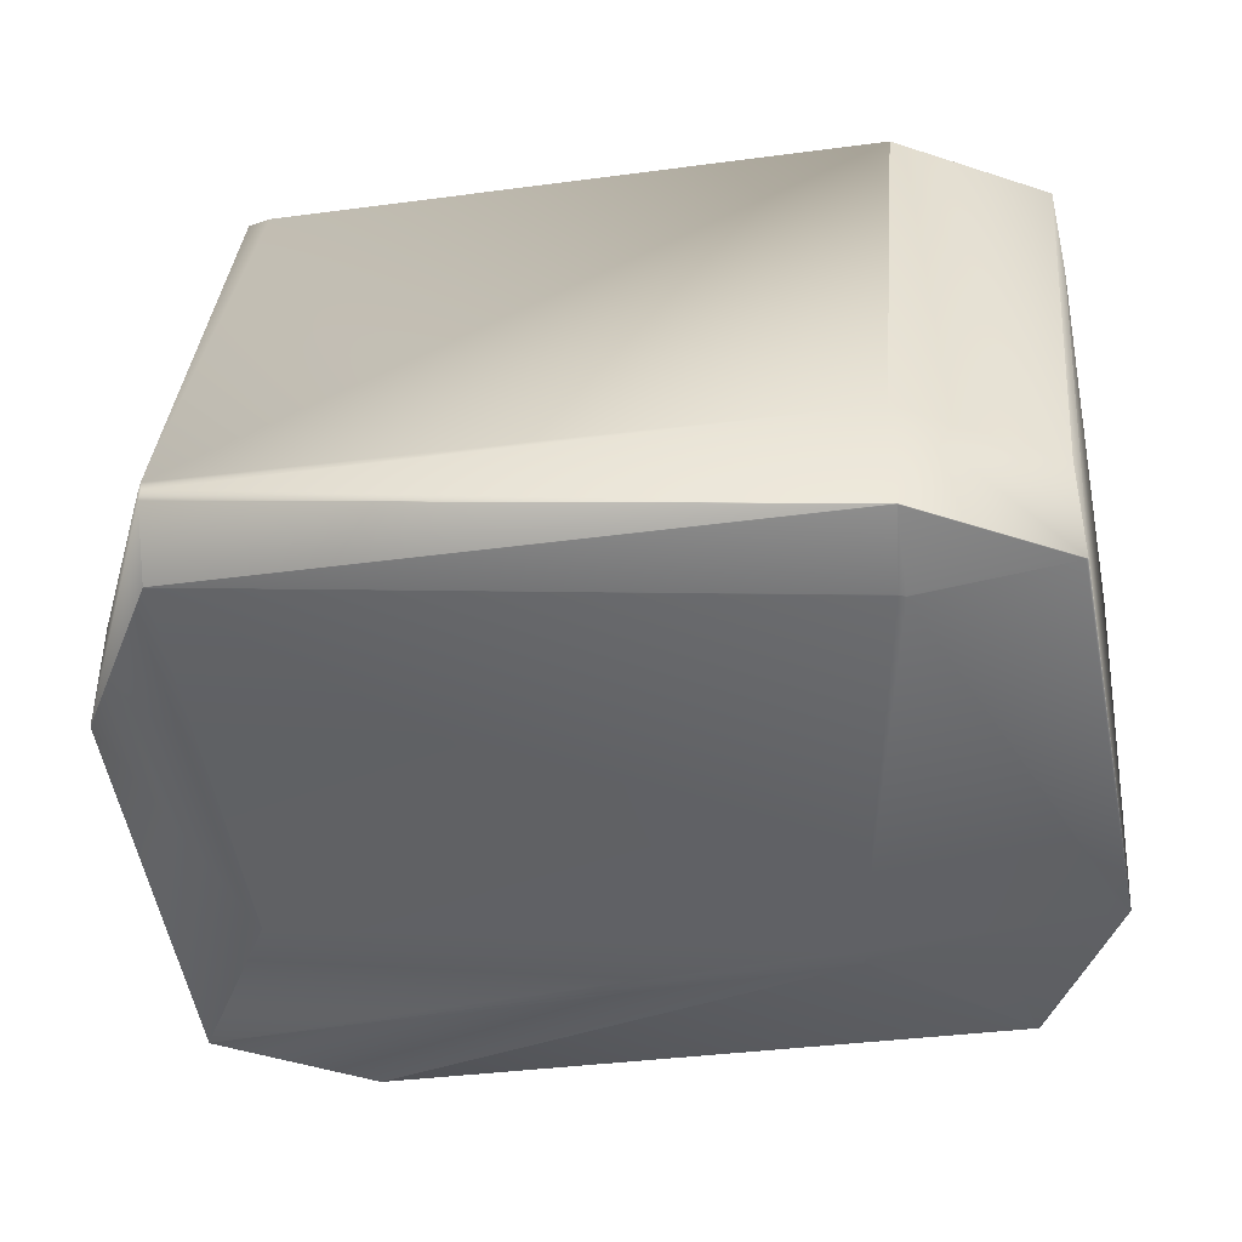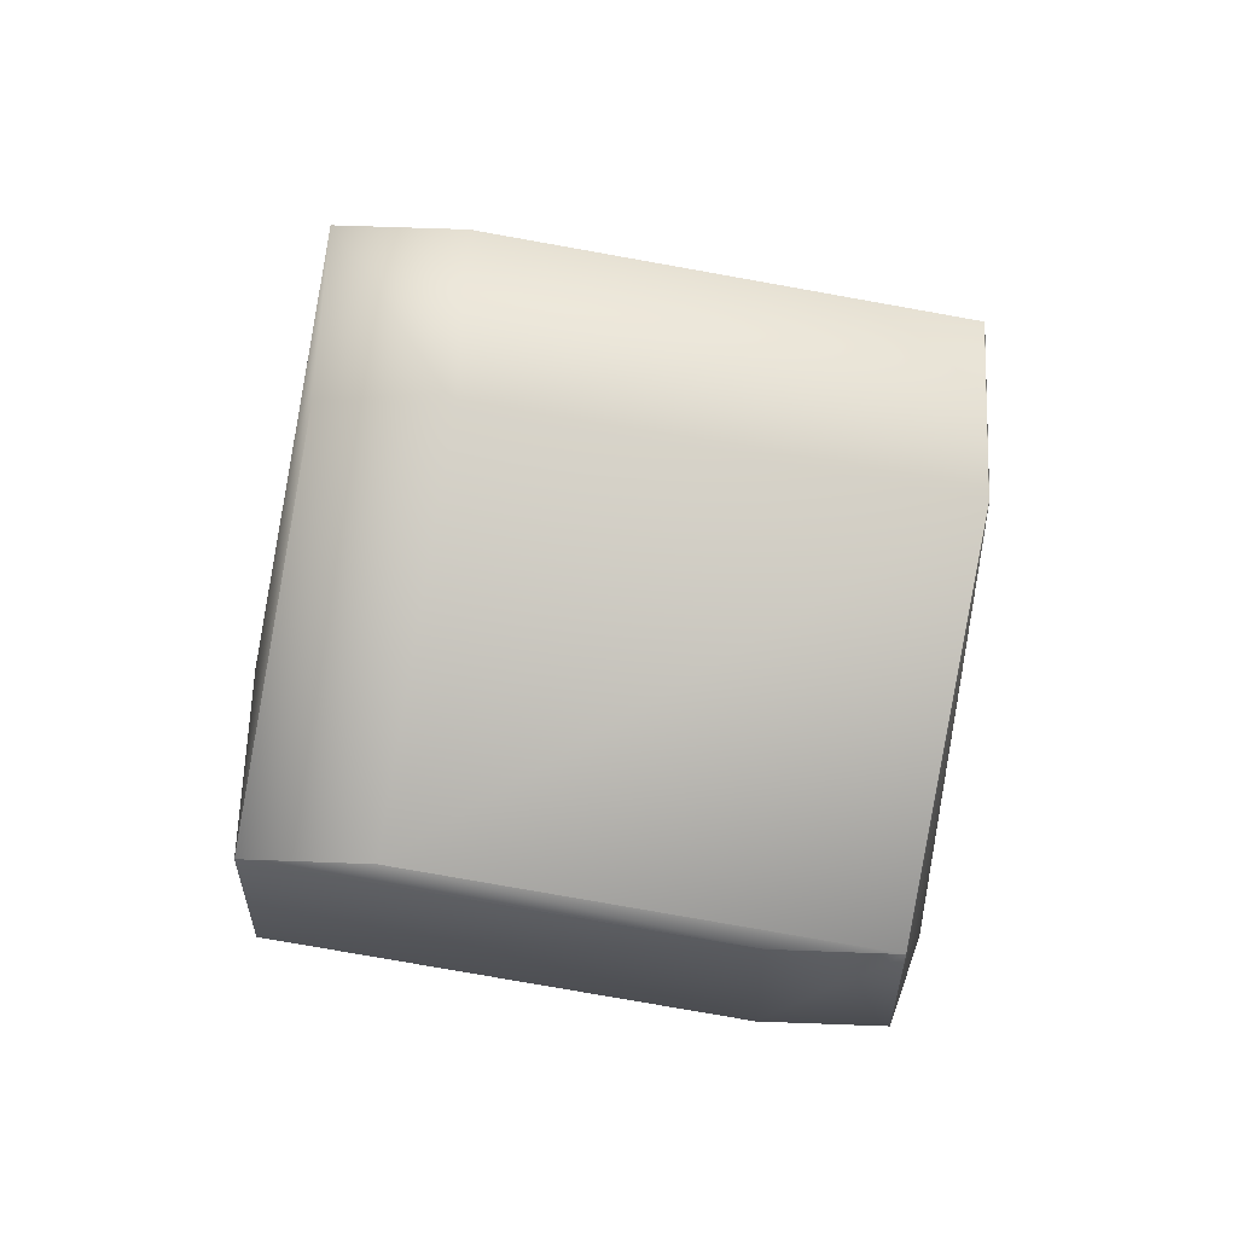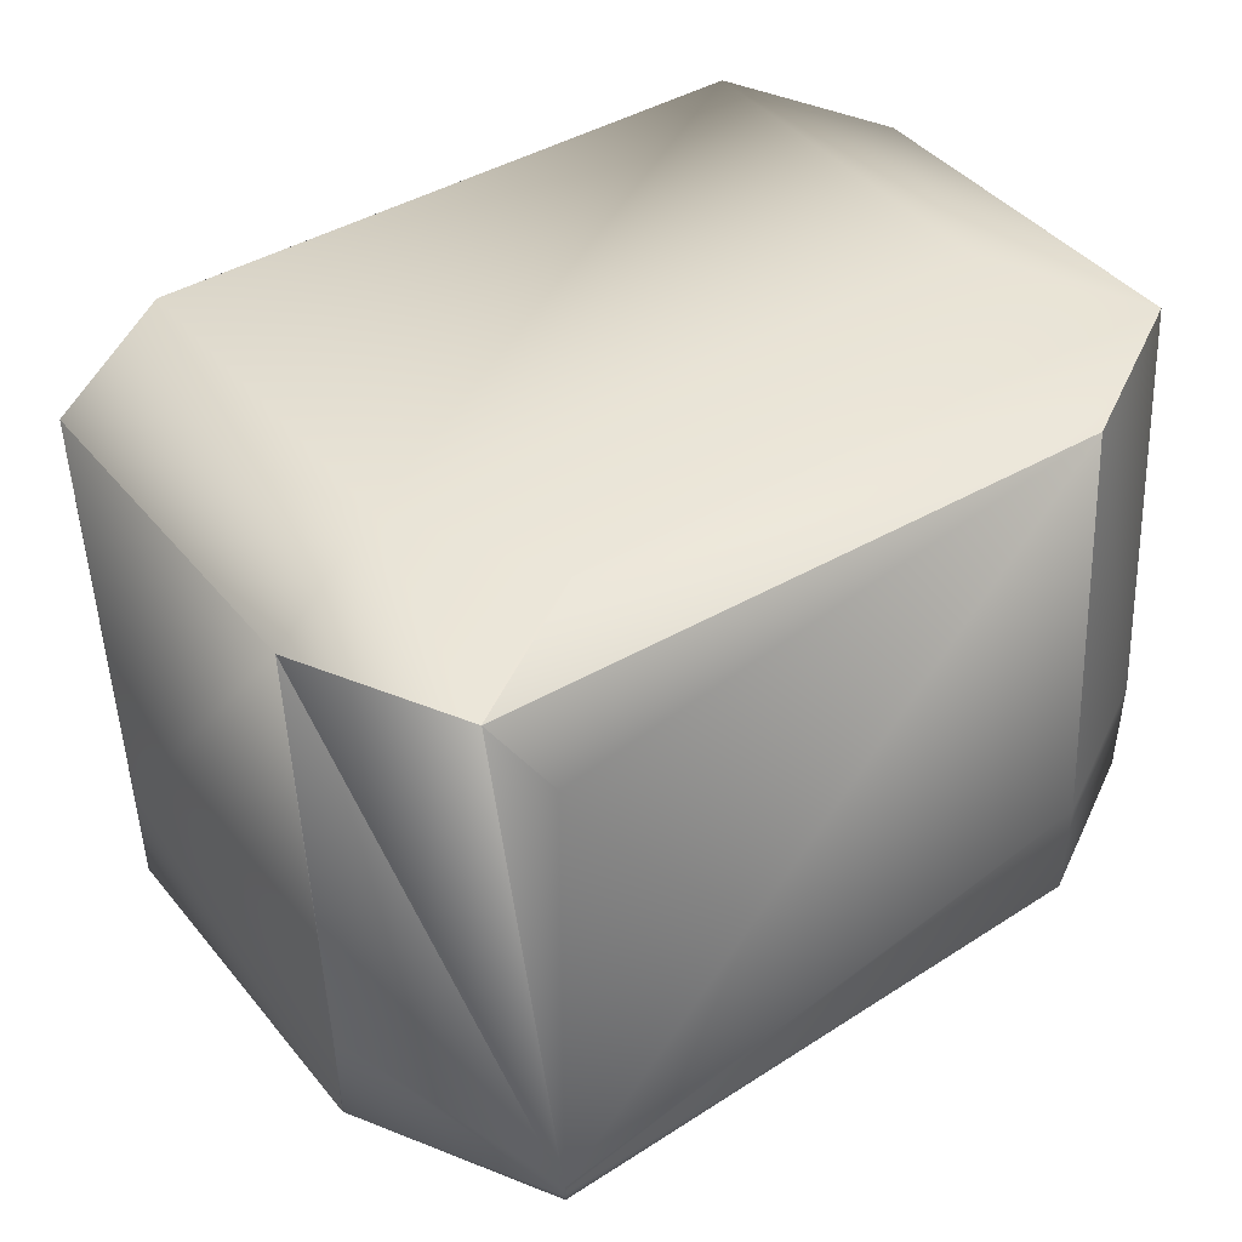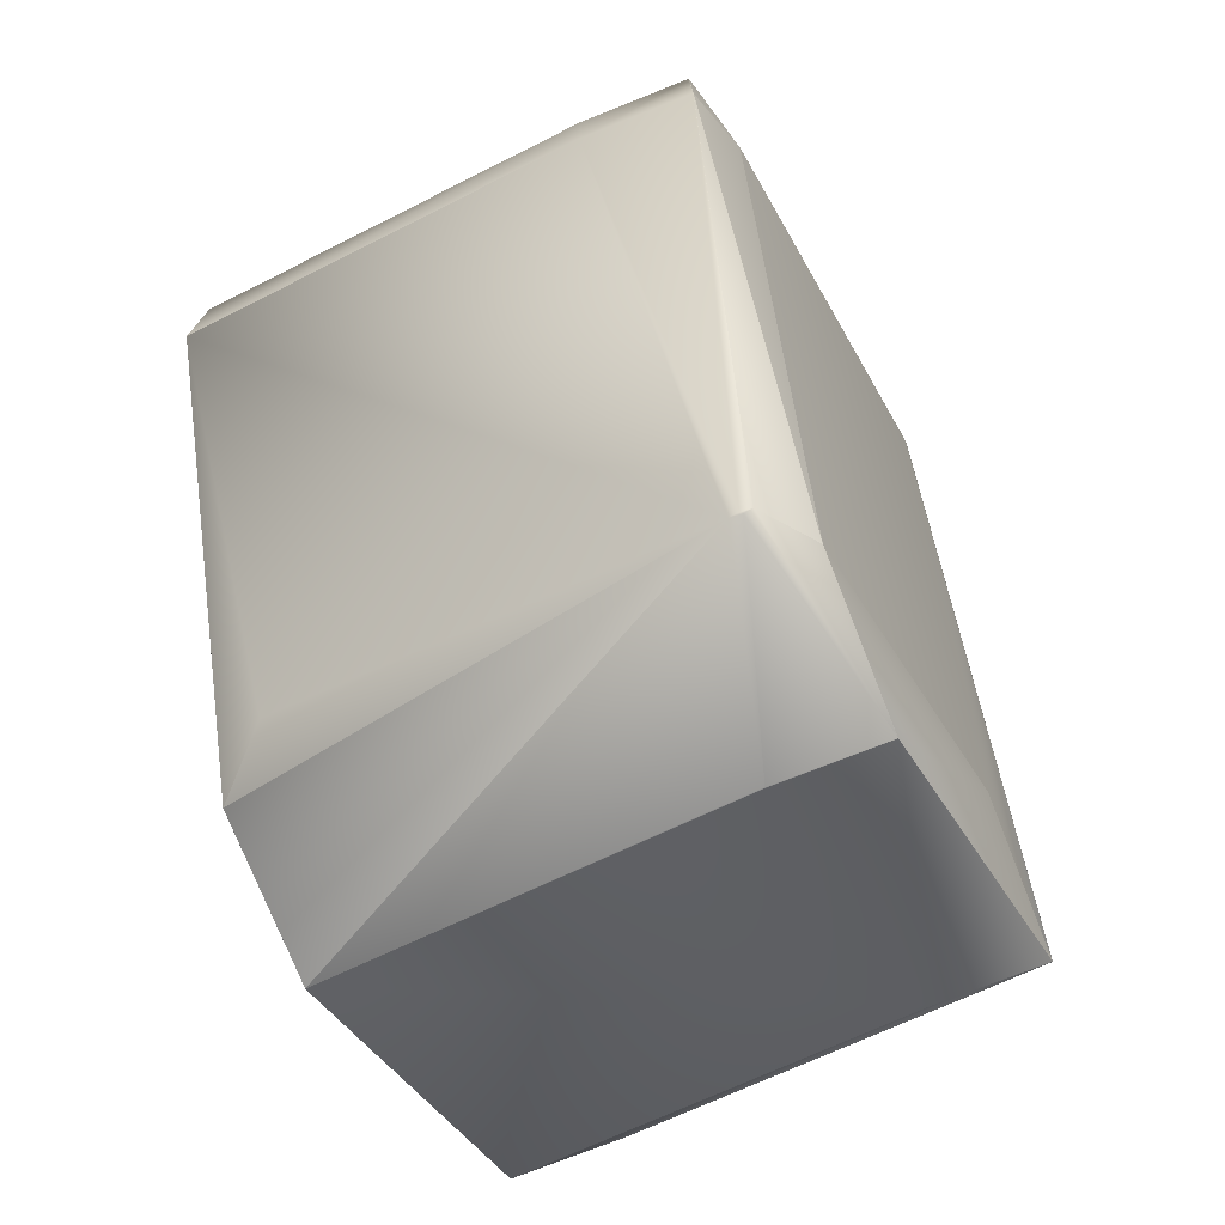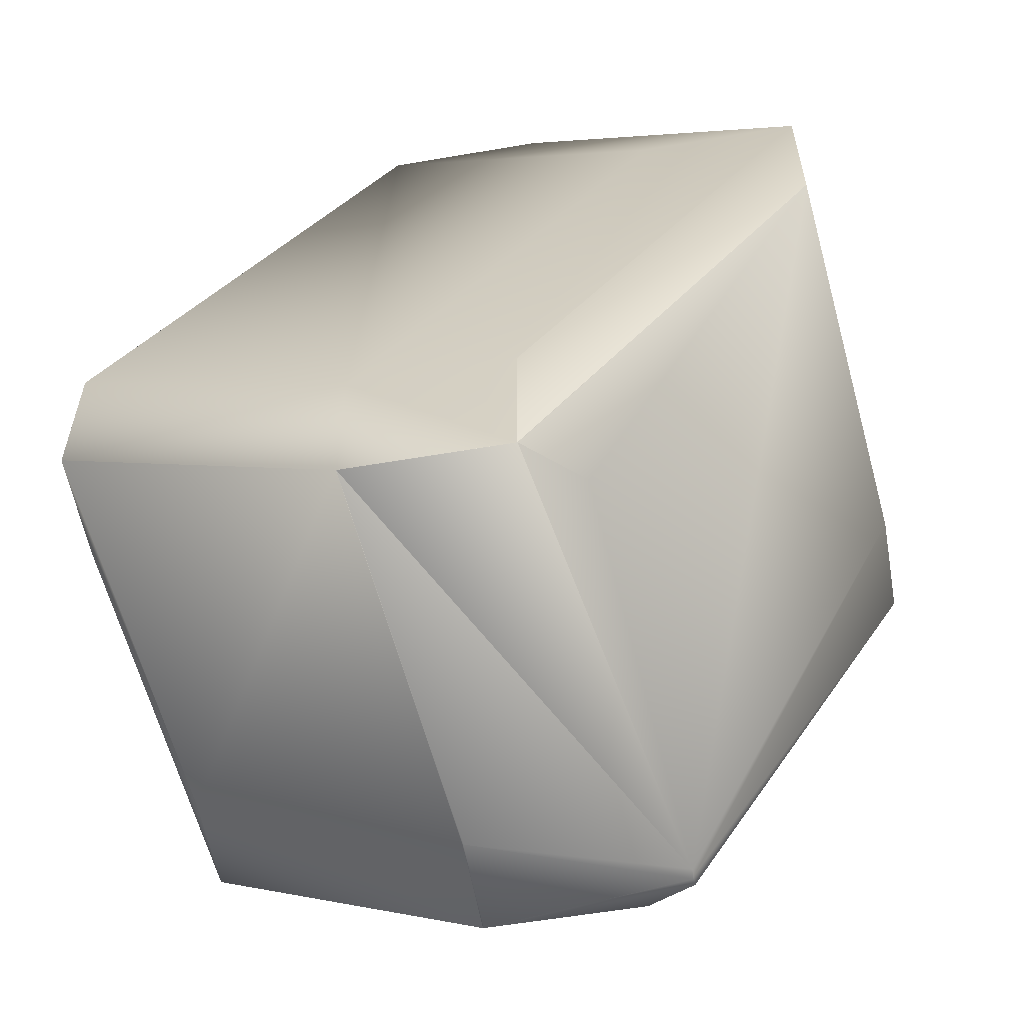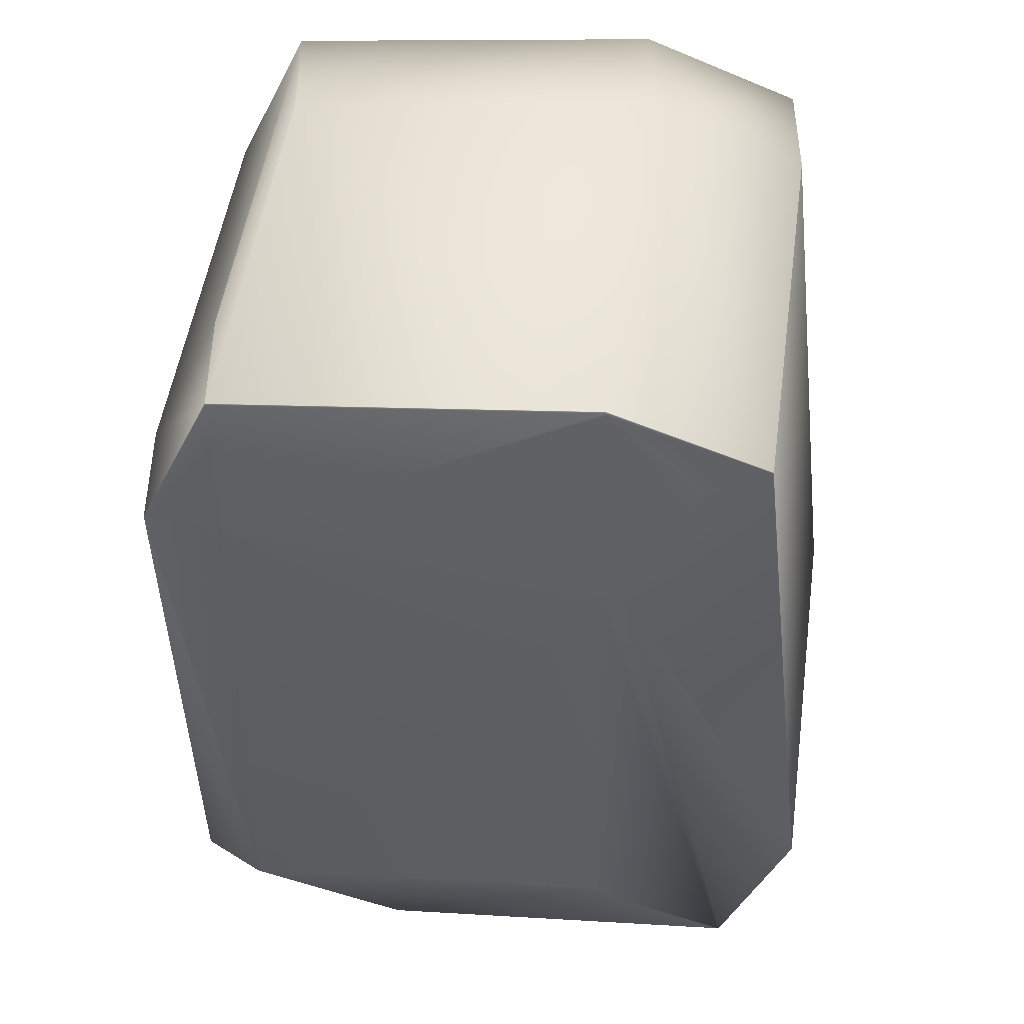
<metadata>
{"format":"obj","ext":"obj","renderer":"f3d","projection":"perspective","resolution":1024,"background":"white","views":[{"elev":-45.2,"azim":69.1,"up":"+Z"},{"elev":61.3,"azim":92.2,"up":"+Y"},{"elev":48.6,"azim":23.9,"up":"+Z"},{"elev":-74.8,"azim":111.6,"up":"+Y"},{"elev":-57.6,"azim":10.1,"up":"+Y"},{"elev":-45.1,"azim":154.1,"up":"+Z"}]}
</metadata>
<code>
v 0.4971 0.6418 0.8251
v 0.595 0.6096 0.8393
v 0.525 0.4586 0.8535
v 0.4975 0.6436 0.8249
v 0.4376 0.5127 0.8389
v 0.3893 0.5127 0.8389
v 0.3893 0.5127 0.8389
v 0.5952 0.6095 0.8393
v 0.525 0.4586 0.8536
v 0.5954 0.6115 0.8391
v 0.5956 0.6113 0.8392
v 0.6143 0.6011 0.8454
v 0.6144 0.601 0.8454
v 0.5399 0.4523 0.8646
v 0.5395 0.452 0.8672
v 0.477 0.4585 0.8536
v 0.5401 0.4526 0.868
v 0.5251 0.4585 0.8536
v 0.6145 0.6009 0.8455
v 0.5251 0.4585 0.8536
v 0.6145 0.6009 0.8455
v 0.6145 0.6009 0.8455
v 0.6145 0.6009 0.8455
v 0.5398 0.4523 0.8706
v 0.477 0.4585 0.8855
v 0.4769 0.4586 0.8856
v 0.4769 0.4586 0.8536
v 0.6145 0.6009 0.8776
v 0.53 0.4748 0.9891
v 0.5137 0.4725 1.005
v 0.5137 0.4725 1.005
v 0.5136 0.4725 1.005
v 0.4654 0.4725 1.005
v 0.4653 0.4725 1.005
v 0.6031 0.6148 0.9971
v 0.5137 0.4725 1.005
v 0.4949 0.6462 0.8249
v 0.4954 0.6457 0.8249
v 0.4932 0.6462 0.825
v 0.4927 0.6467 0.8251
v 0.4792 0.6993 0.8306
v 0.4932 0.6876 0.8292
v 0.5263 0.6991 0.8306
v 0.3892 0.5128 0.8389
v 0.5264 0.6993 0.8306
v 0.5265 0.6995 0.8307
v 0.5266 0.6997 0.8307
v 0.5267 0.6999 0.8307
v 0.6143 0.6459 0.8454
v 0.5268 0.7 0.8307
v 0.5269 0.7002 0.8308
v 0.6143 0.6011 0.8454
v 0.4791 0.6995 0.8307
v 0.4791 0.6997 0.8307
v 0.3892 0.5582 0.8389
v 0.3892 0.5583 0.8389
v 0.479 0.6999 0.8307
v 0.6143 0.646 0.8454
v 0.4789 0.7 0.8307
v 0.6144 0.6461 0.8454
v 0.5269 0.7003 0.8308
v 0.4789 0.7002 0.8308
v 0.6144 0.6461 0.8454
v 0.6144 0.601 0.8454
v 0.527 0.7004 0.8308
v 0.5251 0.4586 0.8536
v 0.4788 0.7003 0.8308
v 0.6144 0.6462 0.8455
v 0.6144 0.601 0.8455
v 0.527 0.7004 0.8308
v 0.4788 0.7004 0.8308
v 0.6145 0.6463 0.8455
v 0.4376 0.5126 0.8389
v 0.3895 0.5126 0.8389
v 0.4376 0.5126 0.8389
v 0.4767 0.4586 0.8535
v 0.3894 0.5126 0.8389
v 0.4768 0.4586 0.8856
v 0.4768 0.4586 0.8536
v 0.4652 0.4725 1.005
v 0.4788 0.7004 0.8308
v 0.527 0.7005 0.8308
v 0.6145 0.6463 0.8455
v 0.4767 0.4586 0.8535
v 0.4766 0.4586 0.8536
v 0.5136 0.4725 1.005
v 0.3893 0.5127 0.8709
v 0.3893 0.5127 0.8709
v 0.3778 0.5267 0.9904
v 0.4766 0.4586 0.8856
v 0.4652 0.4726 1.005
v 0.4767 0.4586 0.8856
v 0.4788 0.7005 0.8308
v 0.5271 0.7005 0.8309
v 0.6145 0.6464 0.8455
v 0.5136 0.4725 1.005
v 0.6031 0.6148 0.9971
v 0.3892 0.5128 0.8709
v 0.4767 0.4586 0.8856
v 0.4787 0.7005 0.8309
v 0.5271 0.7006 0.8309
v 0.6145 0.6464 0.8455
v 0.3892 0.5583 0.8389
v 0.6145 0.6464 0.8776
v 0.6031 0.6603 0.9971
v 0.6031 0.6148 0.9971
v 0.6145 0.6464 0.8456
v 0.6145 0.6464 0.8776
v 0.6031 0.6603 0.9651
v 0.6031 0.6603 0.9651
v 0.6031 0.6603 0.9971
v 0.5136 0.518 1.005
v 0.5135 0.518 1.005
v 0.5135 0.4726 1.005
v 0.6031 0.6603 0.9971
v 0.3778 0.5267 0.9905
v 0.3778 0.5267 0.9584
v 0.4787 0.7006 0.8309
v 0.3892 0.5128 0.8389
v 0.5156 0.7145 0.9825
v 0.4652 0.518 1.005
v 0.5547 0.6603 0.9971
v 0.4673 0.7145 0.9825
v 0.4673 0.7145 0.9504
v 0.3778 0.5722 0.9584
v 0.4673 0.7145 0.9825
v 0.4673 0.7145 0.9504
v 0.3778 0.5722 0.9904
v 0.3778 0.5722 0.9905
v 0.3778 0.5268 0.9904
v 0.3778 0.5268 0.9584
v 0.4787 0.7006 0.8309
v 0.5271 0.7006 0.8309
v 0.5156 0.7145 0.9504
v 0.3892 0.5128 0.8389
f 1 2 3
f 1 4 2
f 1 5 6
f 1 6 7
f 1 3 5
f 1 7 4
f 2 8 9
f 2 4 10
f 2 10 11
f 2 11 8
f 2 9 3
f 8 11 12
f 8 12 13
f 8 13 9
f 14 15 16
f 14 17 15
f 14 18 19
f 14 20 18
f 14 16 20
f 14 19 21
f 14 21 22
f 14 22 23
f 14 23 17
f 15 17 24
f 15 24 25
f 15 25 26
f 15 26 27
f 15 27 16
f 17 28 24
f 17 23 28
f 24 29 30
f 24 30 31
f 24 31 32
f 24 32 33
f 24 33 34
f 24 34 25
f 24 28 35
f 24 35 29
f 29 36 30
f 29 35 36
f 37 38 39
f 37 40 41
f 37 39 40
f 37 42 43
f 37 43 38
f 37 41 42
f 38 4 7
f 38 43 4
f 38 7 44
f 38 44 39
f 4 43 45
f 4 45 10
f 10 45 46
f 10 46 47
f 10 47 48
f 10 49 11
f 10 48 50
f 10 50 51
f 10 51 49
f 11 49 52
f 11 52 12
f 40 39 44
f 40 53 41
f 40 54 53
f 40 55 56
f 40 44 55
f 40 56 54
f 42 45 43
f 42 41 53
f 42 46 45
f 42 53 46
f 46 53 54
f 46 54 47
f 47 54 57
f 47 57 48
f 49 58 12
f 49 12 52
f 49 51 58
f 54 56 57
f 48 57 59
f 48 59 50
f 58 60 13
f 58 13 12
f 58 51 61
f 58 61 60
f 57 56 59
f 50 59 62
f 50 62 51
f 60 63 64
f 60 64 13
f 60 61 65
f 60 65 63
f 59 56 62
f 13 64 66
f 13 66 9
f 36 35 30
f 51 62 67
f 51 67 61
f 63 68 69
f 63 69 64
f 63 65 70
f 63 70 68
f 62 56 67
f 64 69 66
f 18 20 19
f 30 35 31
f 25 34 26
f 61 67 71
f 61 71 65
f 68 72 19
f 68 19 69
f 68 70 72
f 67 56 71
f 73 74 75
f 73 75 3
f 73 3 76
f 73 76 74
f 69 20 66
f 69 19 20
f 20 16 66
f 74 77 75
f 74 76 77
f 16 27 66
f 31 35 32
f 26 78 79
f 26 79 27
f 26 34 80
f 26 80 78
f 65 71 81
f 65 81 70
f 72 70 82
f 72 83 21
f 72 21 19
f 72 82 83
f 71 56 81
f 75 77 5
f 75 5 3
f 66 27 9
f 77 6 5
f 77 76 84
f 77 84 85
f 77 85 6
f 27 79 9
f 32 86 33
f 32 35 86
f 87 6 85
f 87 88 7
f 87 7 6
f 87 89 88
f 87 90 91
f 87 91 89
f 87 85 90
f 78 92 76
f 78 76 79
f 78 80 92
f 33 86 34
f 70 81 93
f 70 93 82
f 83 82 94
f 83 95 22
f 83 22 21
f 83 94 95
f 81 56 93
f 9 79 3
f 79 76 3
f 86 96 34
f 86 35 97
f 86 97 96
f 88 98 44
f 88 89 98
f 88 44 7
f 92 99 84
f 92 80 91
f 92 84 76
f 92 91 99
f 34 96 80
f 82 93 100
f 82 100 94
f 95 94 101
f 95 102 23
f 95 23 22
f 95 101 102
f 93 56 103
f 93 103 100
f 104 105 106
f 104 28 102
f 104 106 28
f 104 102 107
f 104 108 105
f 104 107 108
f 105 109 110
f 105 108 109
f 105 111 35
f 105 35 106
f 105 110 111
f 112 96 97
f 112 113 114
f 112 114 96
f 112 115 113
f 112 97 115
f 28 106 35
f 28 23 102
f 96 114 80
f 98 89 116
f 98 116 117
f 98 117 44
f 89 91 116
f 99 90 85
f 99 91 90
f 99 85 84
f 80 114 91
f 94 100 118
f 94 118 101
f 102 101 107
f 109 108 107
f 109 107 110
f 100 103 118
f 55 44 119
f 55 119 56
f 44 117 119
f 111 110 120
f 111 120 115
f 111 115 97
f 111 97 35
f 113 121 114
f 113 115 122
f 113 122 121
f 123 124 125
f 123 126 127
f 123 128 126
f 123 127 124
f 123 125 128
f 129 121 126
f 129 116 121
f 129 126 128
f 129 128 130
f 129 130 116
f 121 116 91
f 121 91 114
f 121 122 126
f 116 130 131
f 116 131 117
f 101 118 132
f 101 133 107
f 101 132 133
f 107 133 110
f 110 133 134
f 110 134 120
f 118 124 132
f 118 103 124
f 56 119 135
f 56 135 103
f 124 103 125
f 124 127 132
f 119 117 131
f 119 131 135
f 120 126 122
f 120 122 115
f 120 134 126
f 126 134 127
f 128 125 130
f 130 125 131
f 133 132 134
f 134 132 127
f 103 135 131
f 103 131 125

</code>
